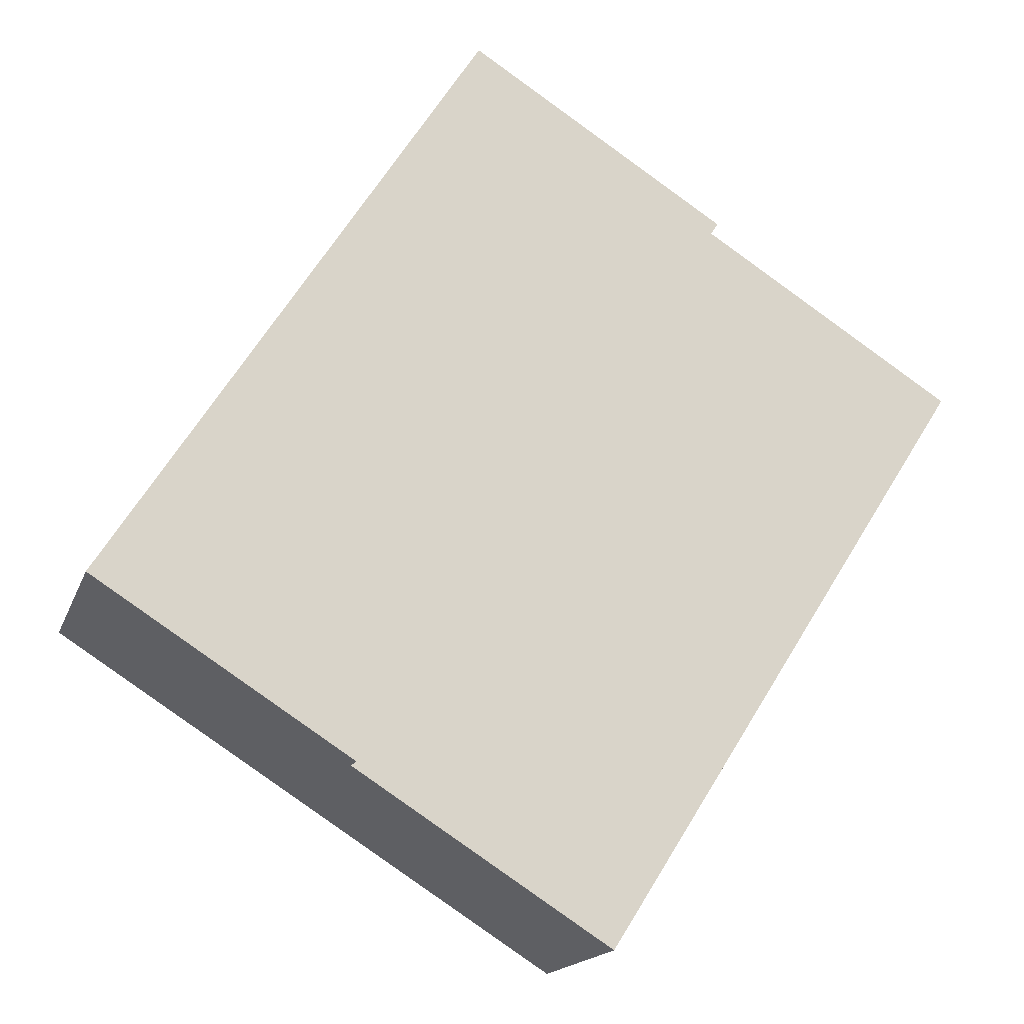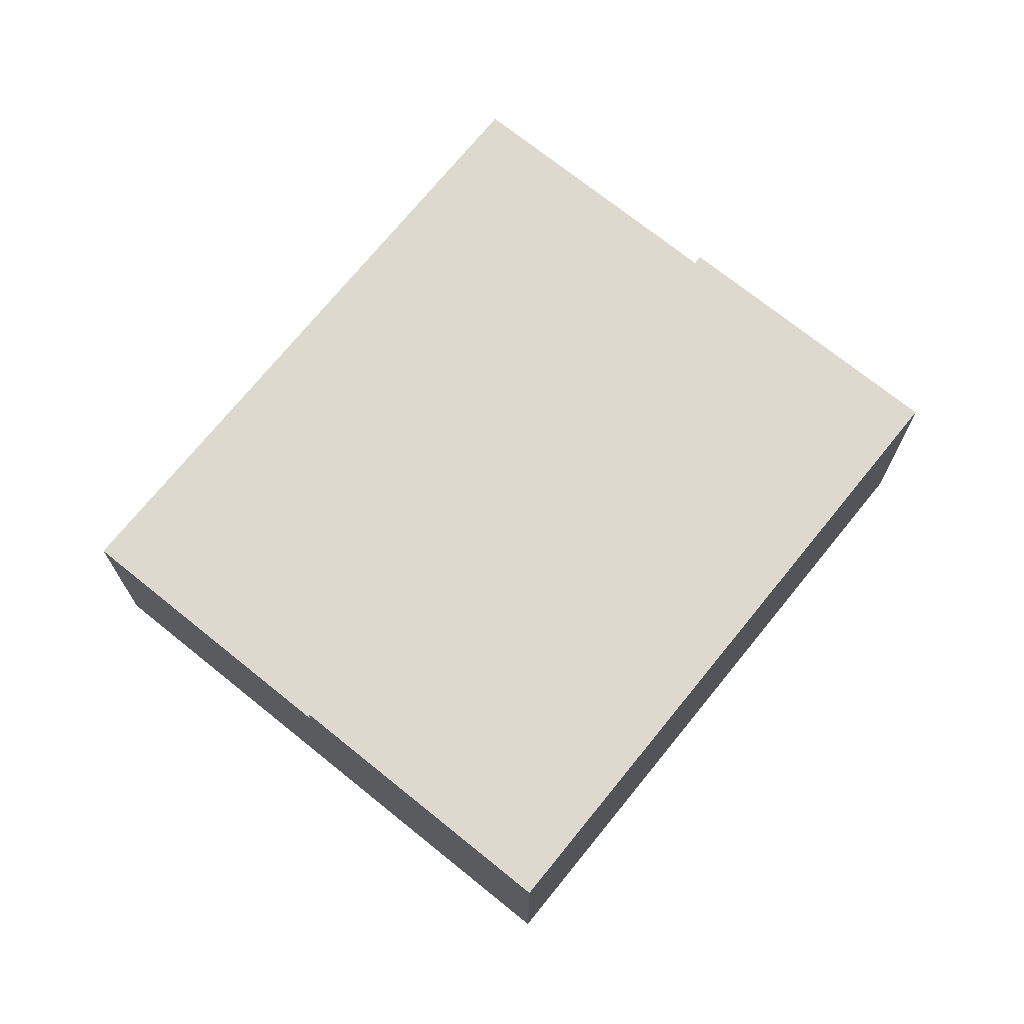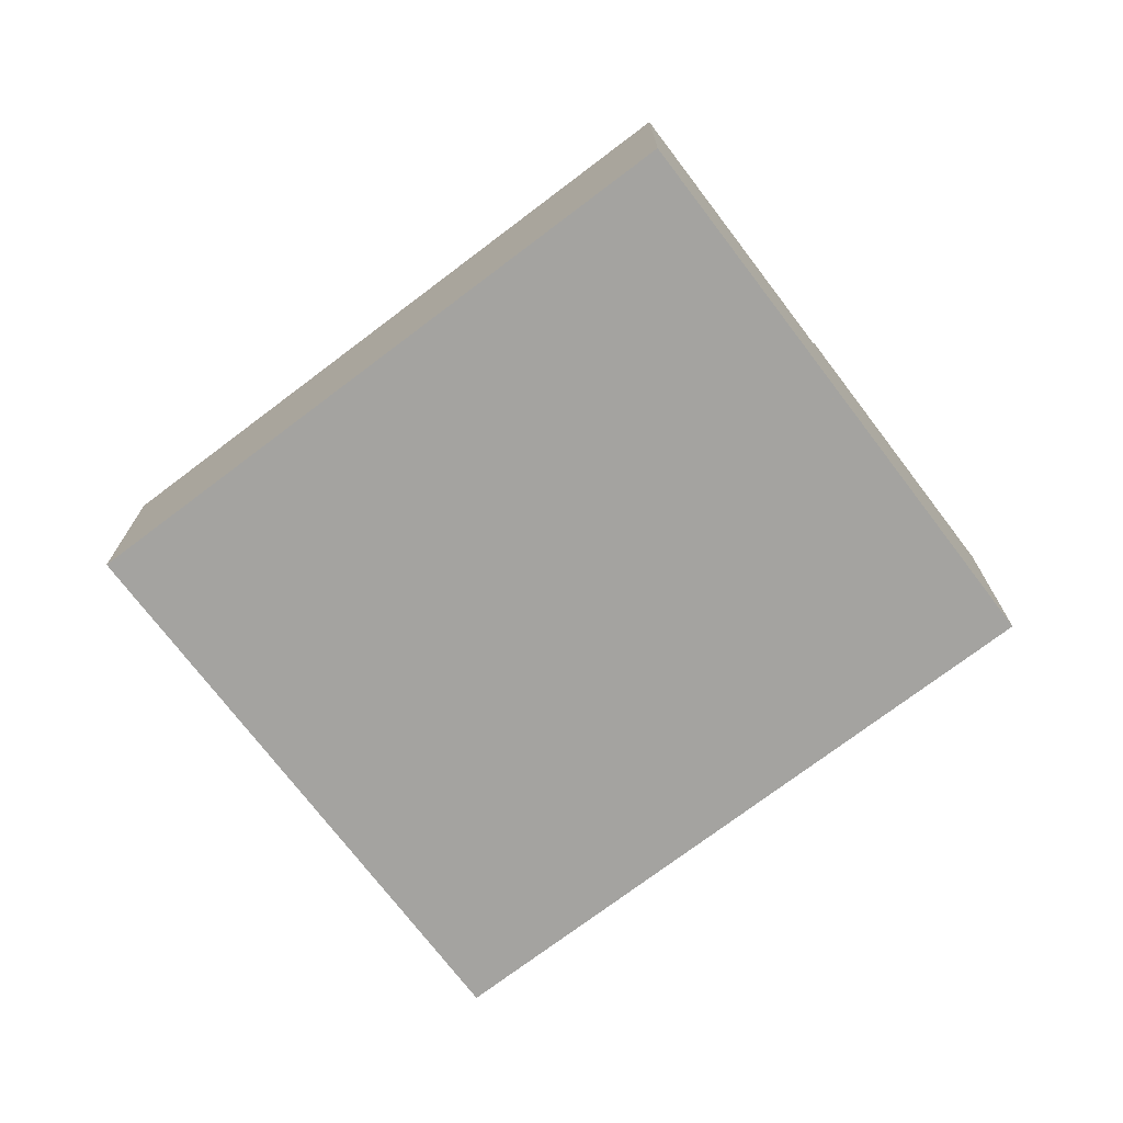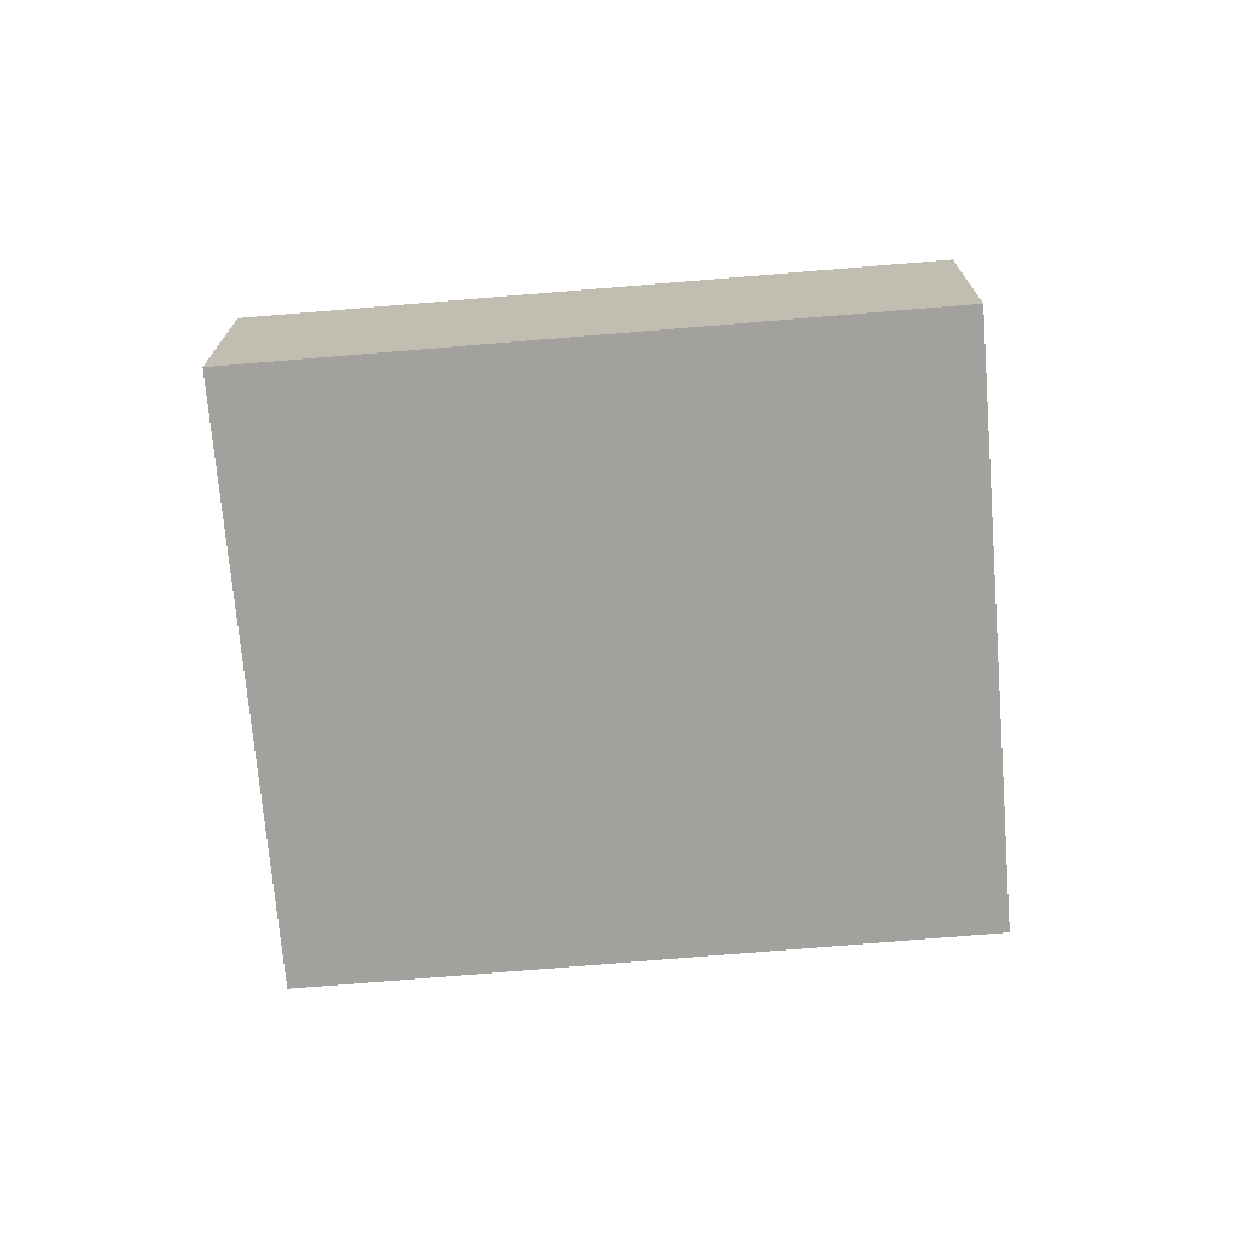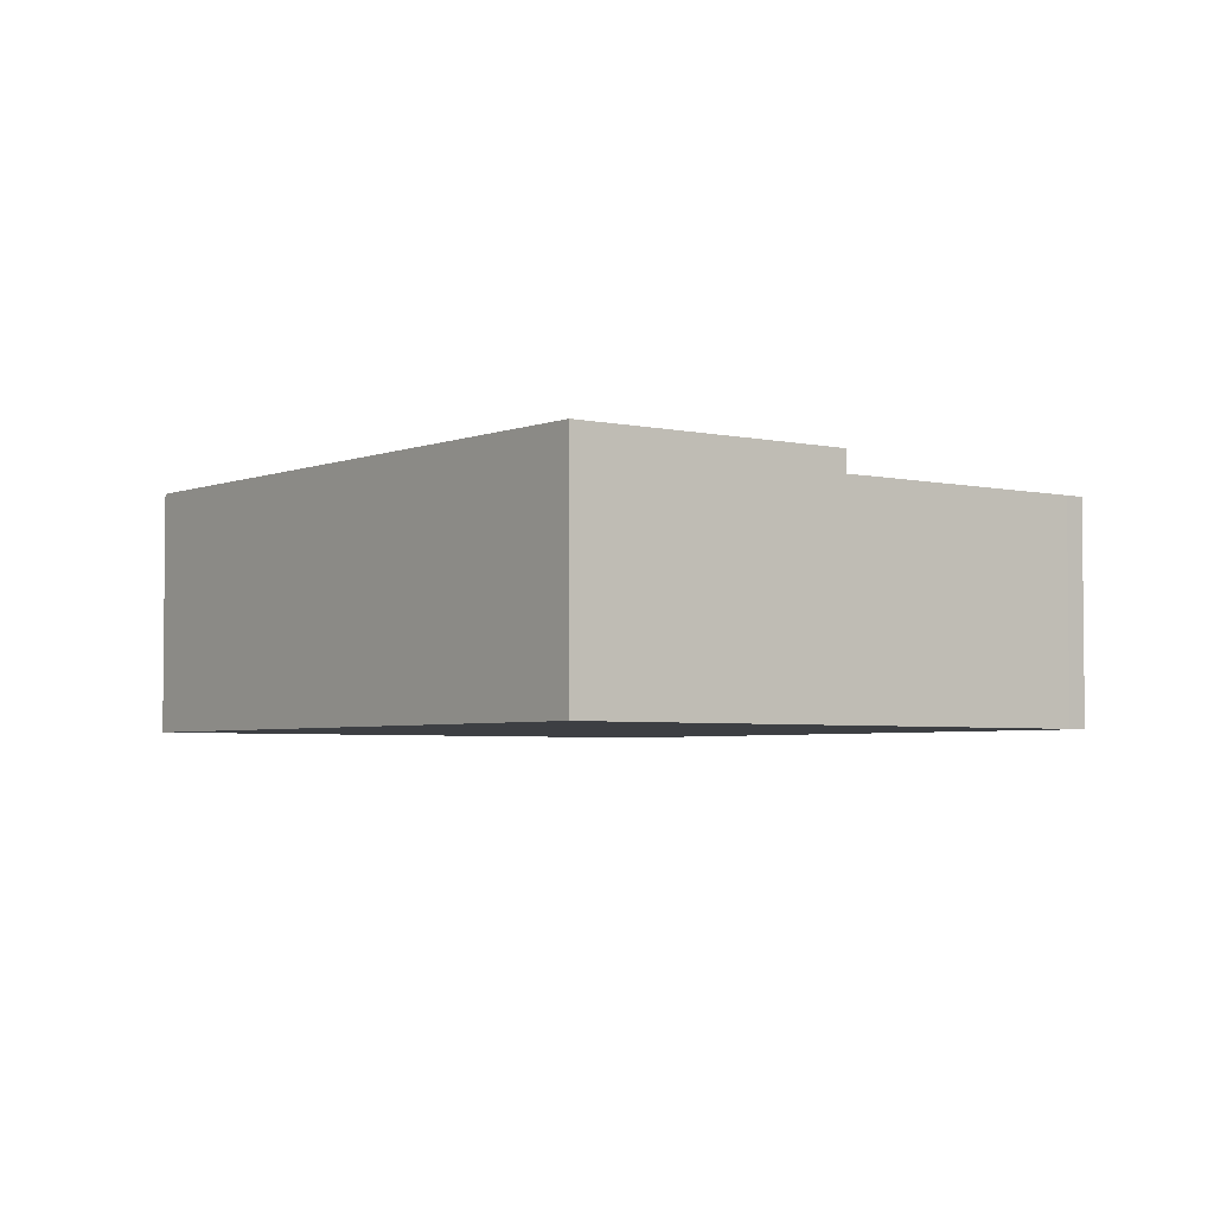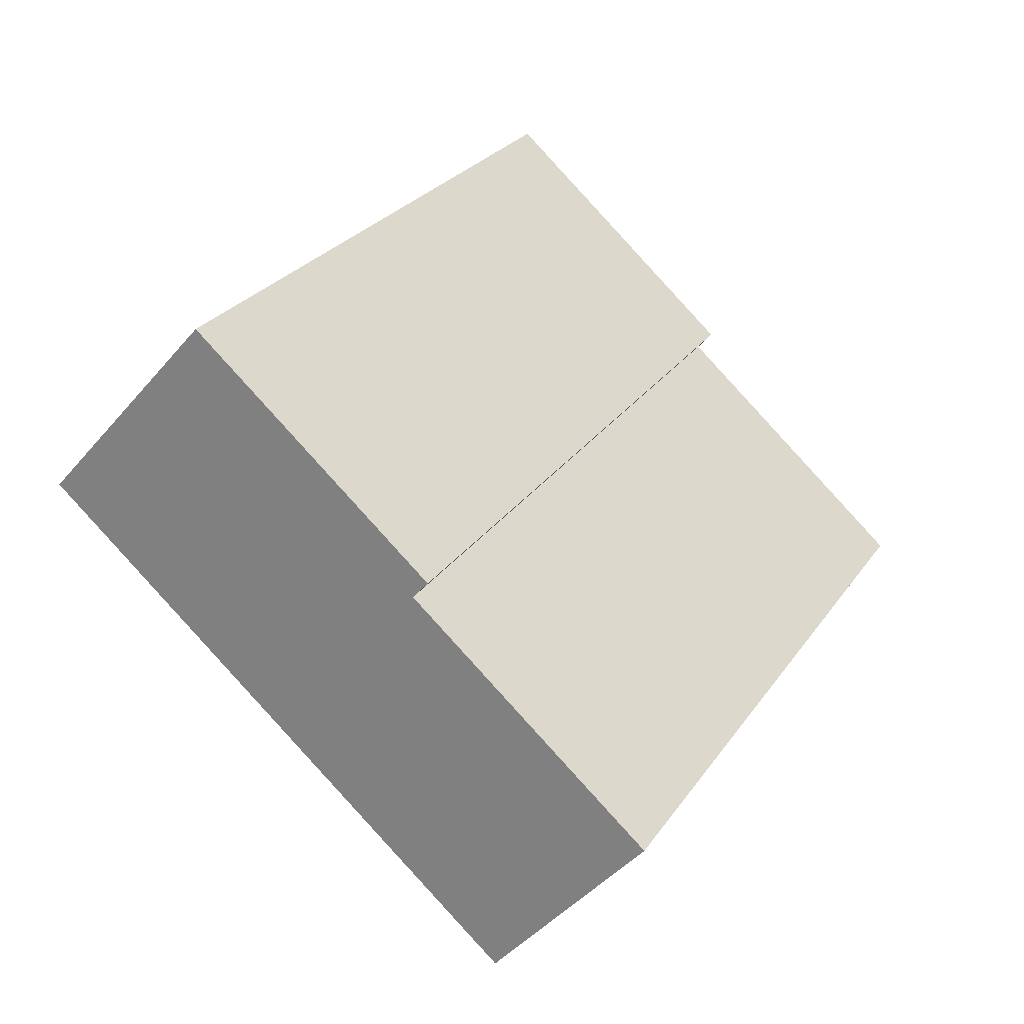
<metadata>
{"format":"obj","ext":"obj","renderer":"f3d","projection":"perspective","resolution":1024,"background":"white","views":[{"elev":-16.7,"azim":164.1,"up":"+Z"},{"elev":71.6,"azim":6.5,"up":"+Y"},{"elev":-73.0,"azim":-85.2,"up":"+Y"},{"elev":-72.1,"azim":-117.6,"up":"+Y"},{"elev":-3.8,"azim":110.0,"up":"+Y"},{"elev":-44.3,"azim":143.0,"up":"+Z"}]}
</metadata>
<code>
v  11.15 4.329 -7.489
v  9.106 4.329 5.786
v  15.72 4.329 -4.586
v  4.536 4.329 2.882
v  4.536 -1.765e-16 2.882
v  9.106 -3.543e-16 5.786
v  15.72 2.808e-16 -4.586
v  11.15 4.586e-16 -7.489
v  0 3.93 2.406e-16
v  6.894 3.93 -10.19
v  6.576 3.93 -10.39
v  11.15 3.93 -7.489
v  4.536 3.93 2.882
v  0 0 0
v  6.894 6.24e-16 -10.19
v  6.576 6.363e-16 -10.39
g defaultobject
f 1 2 3
f 2 1 4
f 5 2 4
f 2 5 6
f 6 3 2
f 3 6 7
f 7 1 3
f 1 7 8
f 8 4 1
f 4 8 5
f 8 6 5
f 6 8 7
f 9 10 11
f 10 9 12
f 12 9 13
f 14 13 9
f 13 14 5
f 5 12 13
f 12 5 8
f 8 10 12
f 10 8 15
f 10 15 11
f 11 15 16
f 16 9 11
f 9 16 14
f 16 5 14
f 5 16 8
f 8 16 15

</code>
